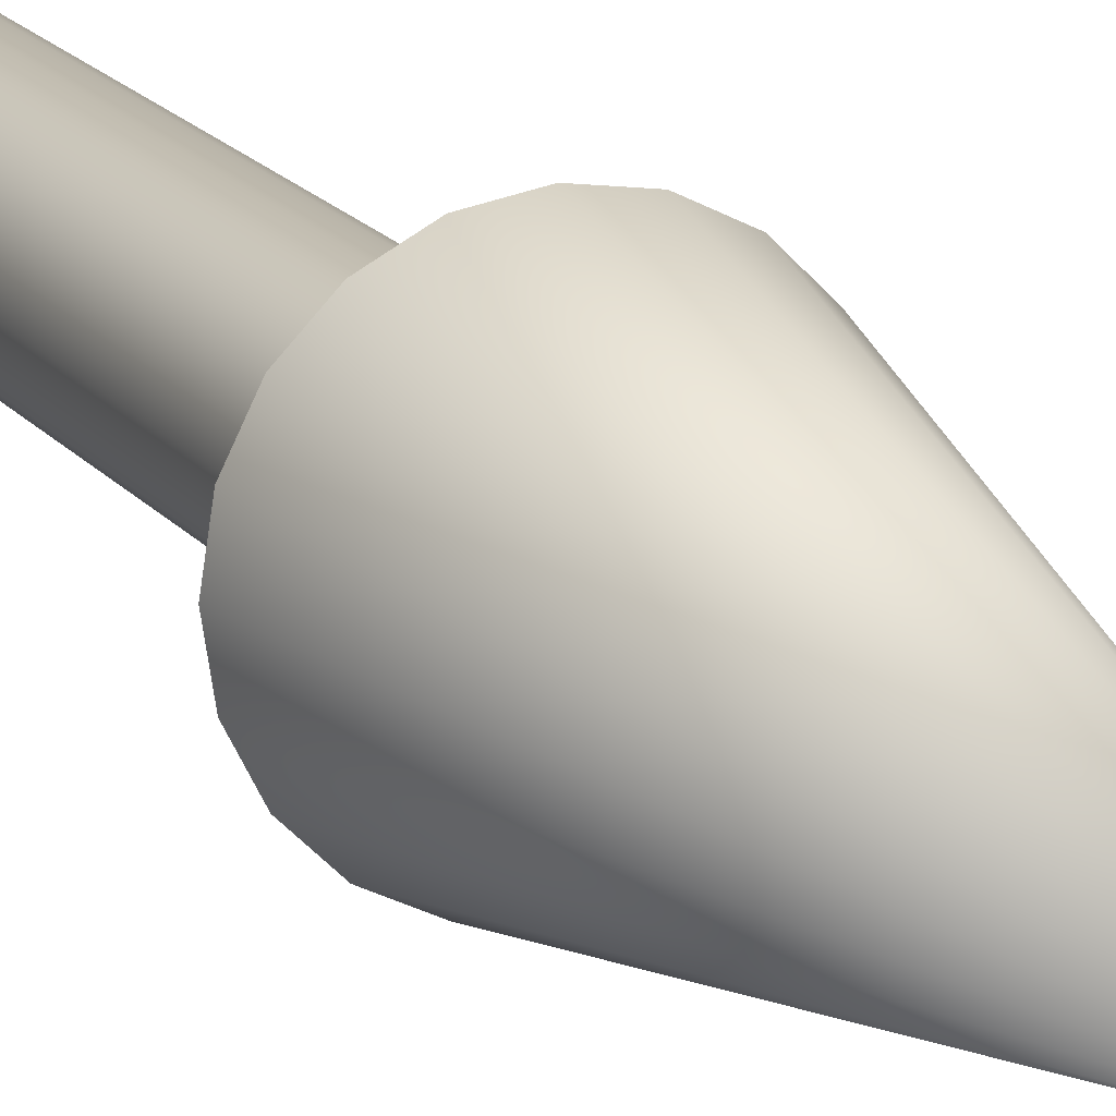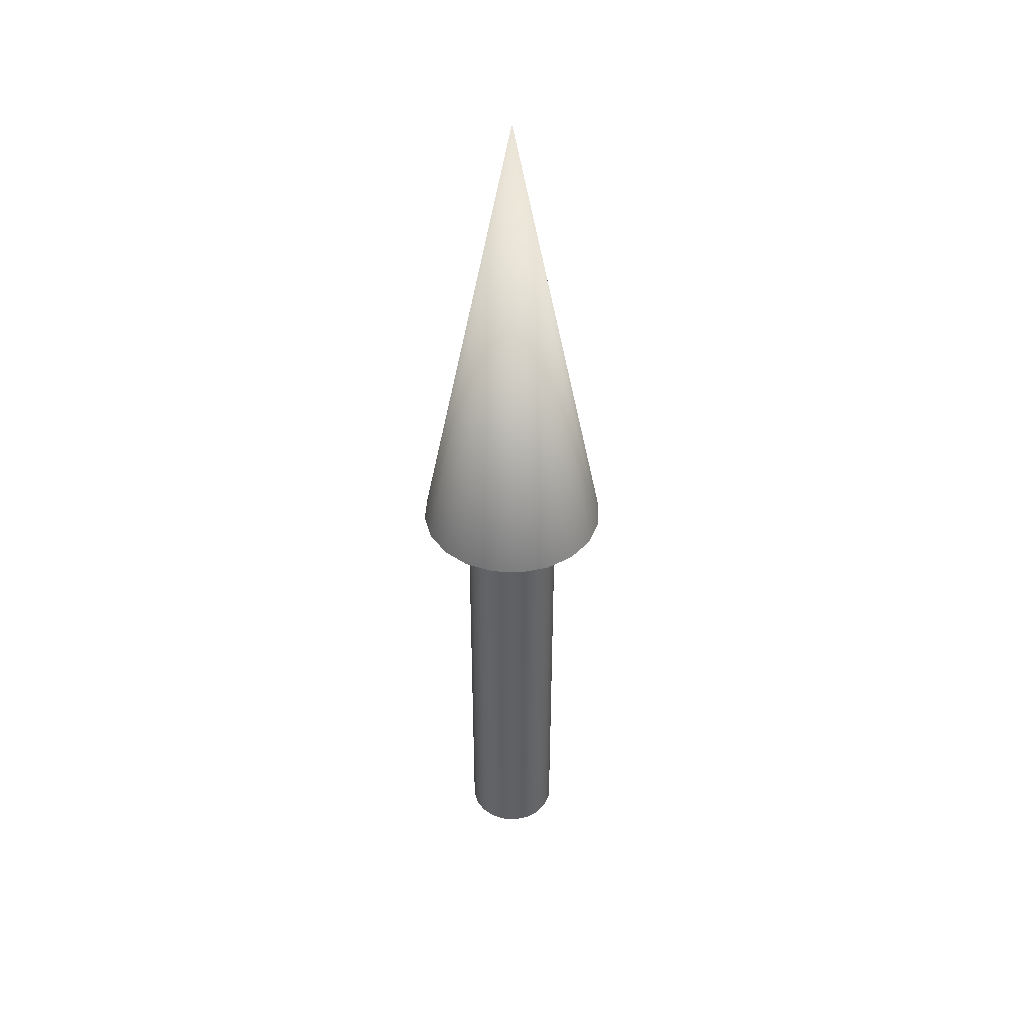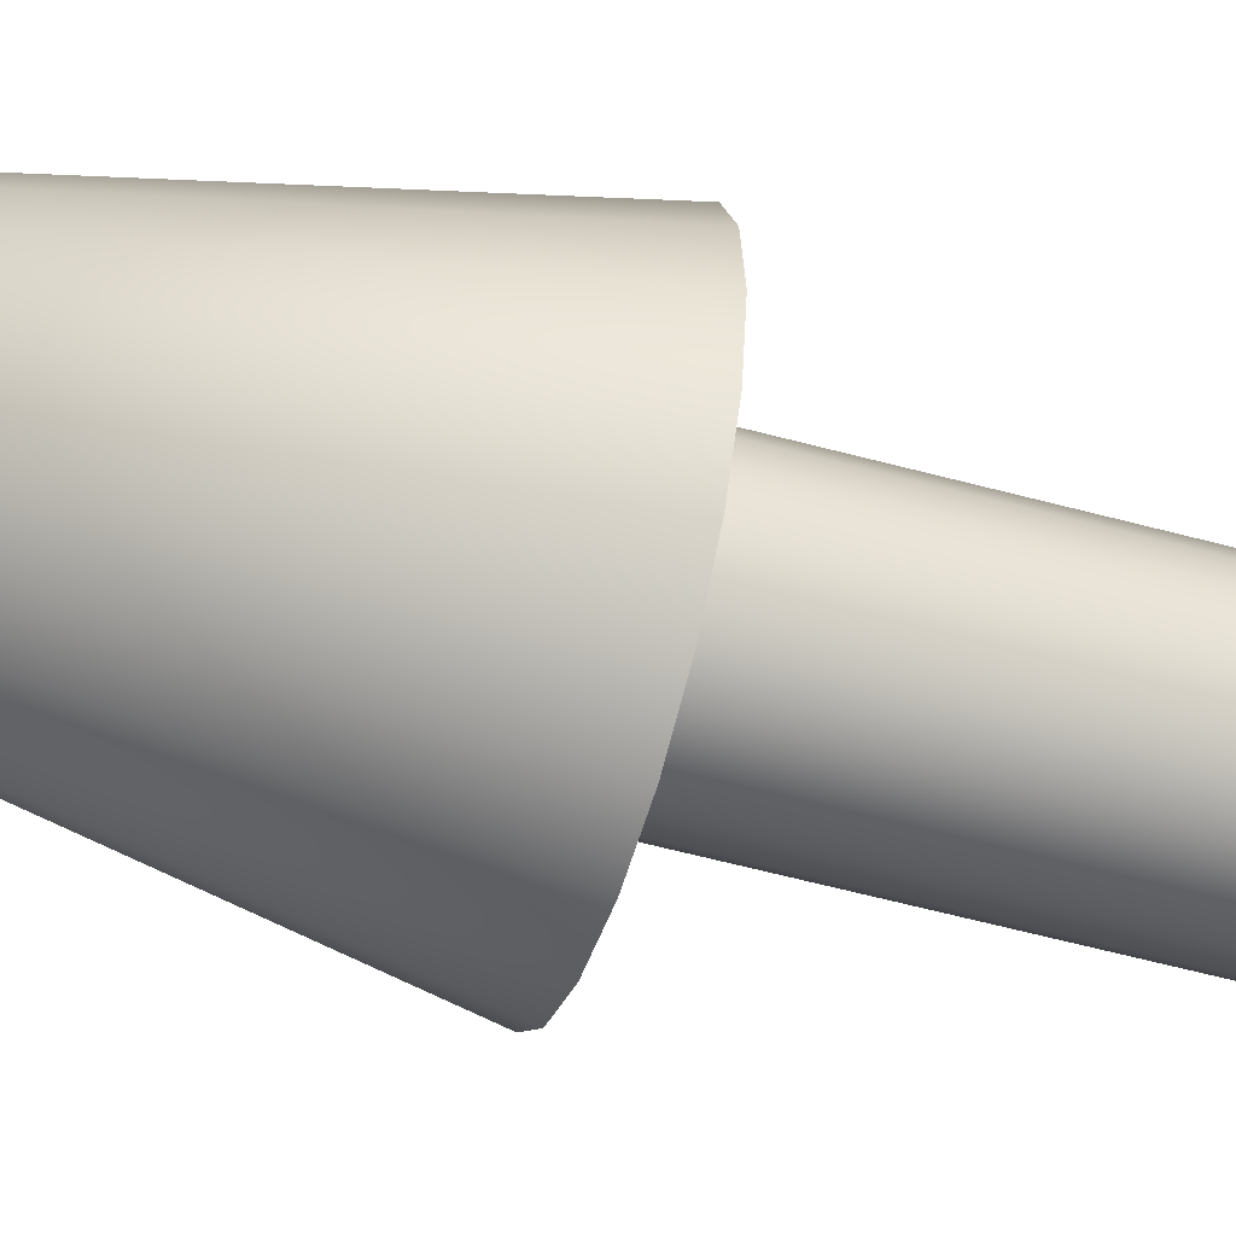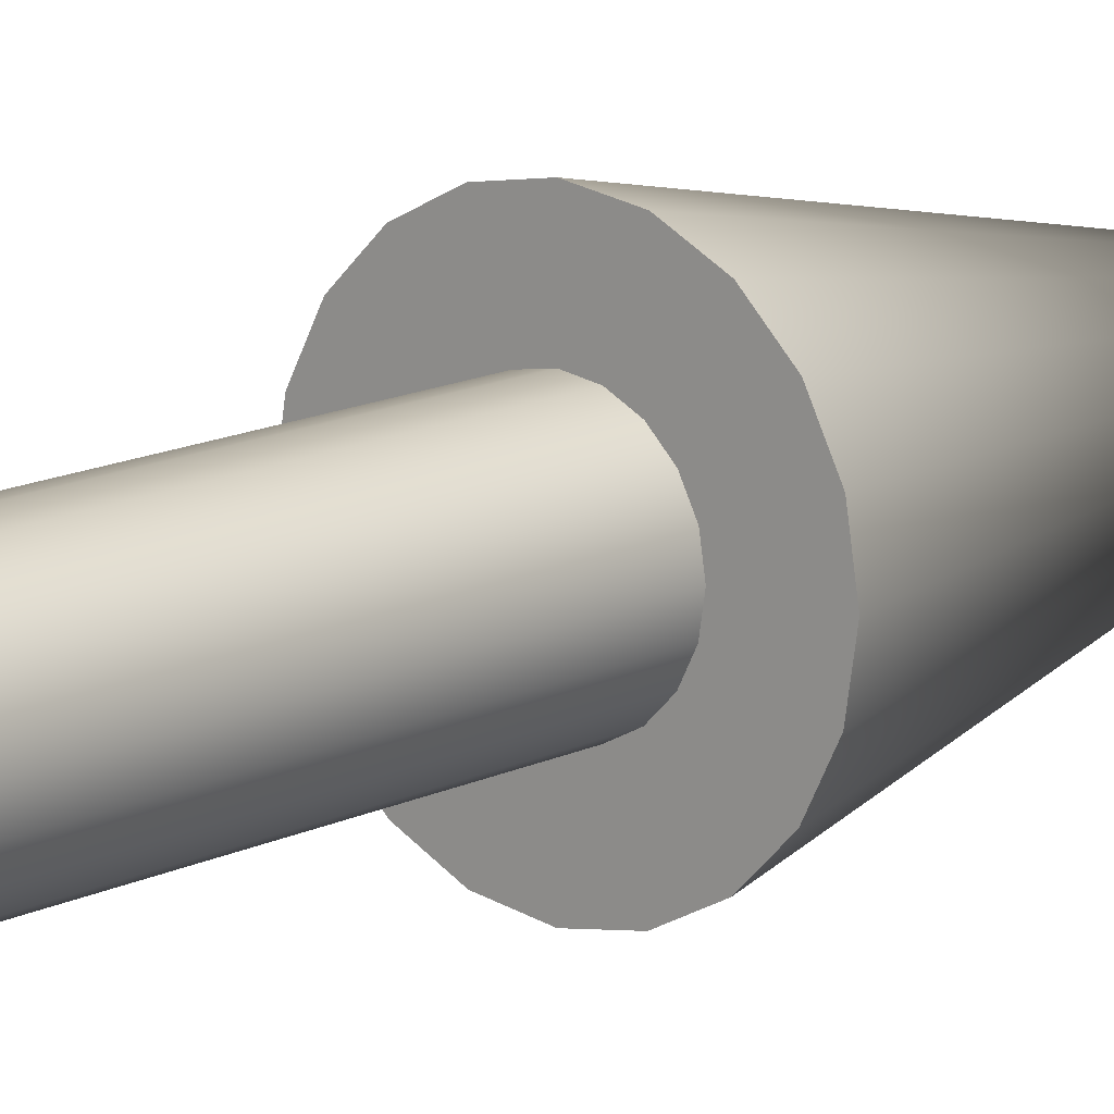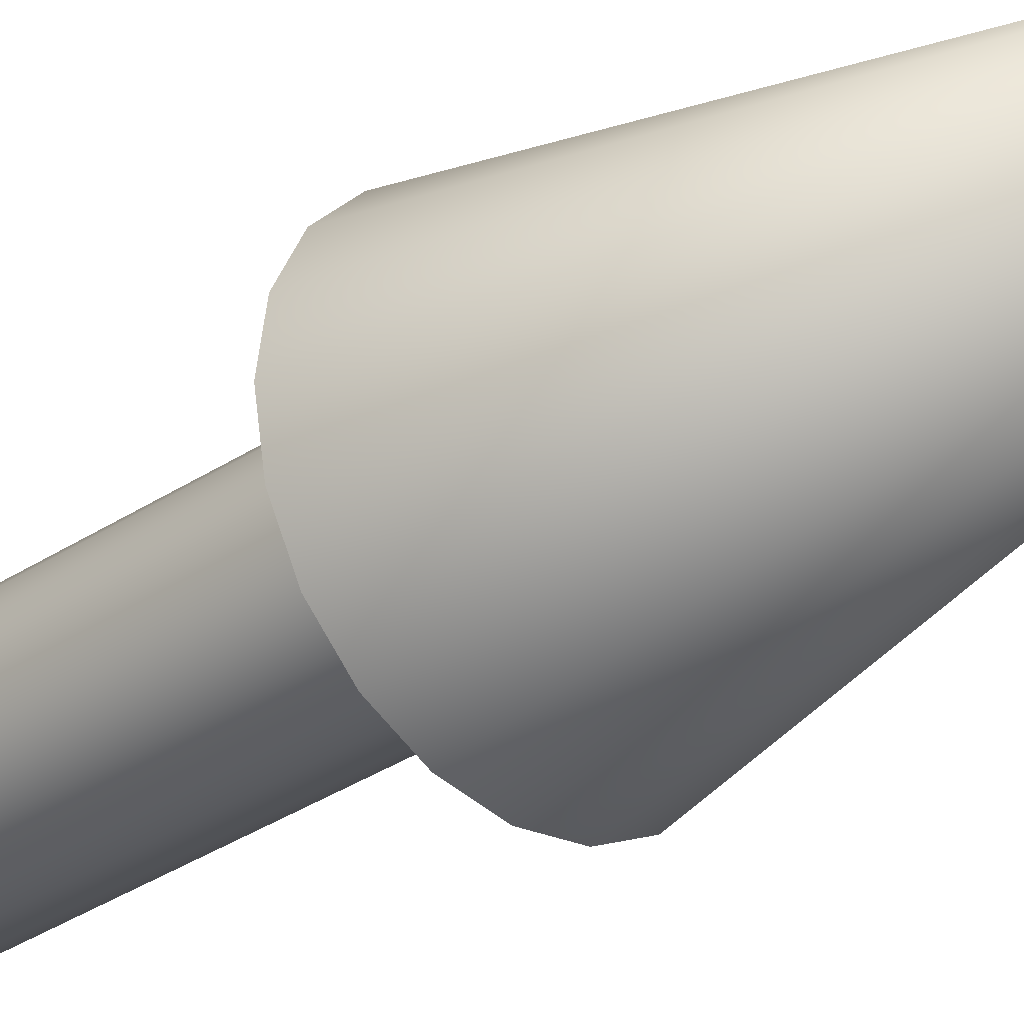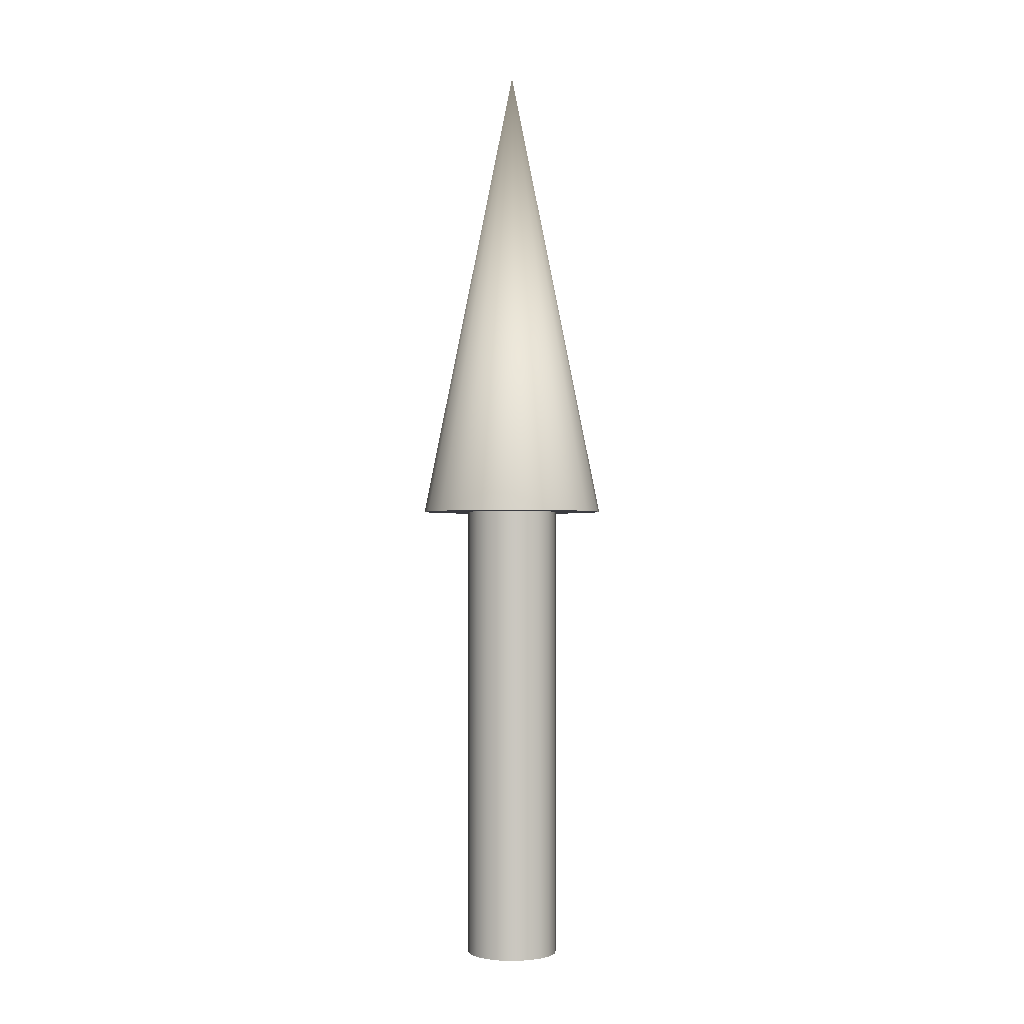
<metadata>
{"format":"obj","ext":"obj","renderer":"f3d","projection":"perspective","resolution":1024,"background":"white","views":[{"elev":16.6,"azim":-24.1,"up":"+Y"},{"elev":42.1,"azim":-131.7,"up":"+Z"},{"elev":-51.0,"azim":73.0,"up":"+Y"},{"elev":13.1,"azim":-139.5,"up":"+Y"},{"elev":-30.3,"azim":-45.1,"up":"+Y"},{"elev":-1.4,"azim":106.1,"up":"+Z"}]}
</metadata>
<code>
v 0.05 0 0
v 0.04755 0.01545 0
v 0.04045 0.02939 0
v 0.02939 0.04045 0
v 0.01545 0.04755 0
v 0 0.05 0
v -0.01545 0.04755 0
v -0.02939 0.04045 0
v -0.04045 0.02939 0
v -0.04755 0.01545 0
v -0.05 0 0
v -0.04755 -0.01545 0
v -0.04045 -0.02939 0
v -0.02939 -0.04045 0
v -0.01545 -0.04755 0
v -0 -0.05 0
v 0.01545 -0.04755 0
v 0.02939 -0.04045 0
v 0.04045 -0.02939 0
v 0.04755 -0.01545 0
v 0.05 0 0
v 0.04755 0.01545 0
v 0.04045 0.02939 0
v 0.02939 0.04045 0
v 0.01545 0.04755 0
v 0 0.05 0
v -0.01545 0.04755 0
v -0.02939 0.04045 0
v -0.04045 0.02939 0
v -0.04755 0.01545 0
v -0.05 0 0
v -0.04755 -0.01545 0
v -0.04045 -0.02939 0
v -0.02939 -0.04045 0
v -0.01545 -0.04755 0
v -0 -0.05 0
v 0.01545 -0.04755 0
v 0.02939 -0.04045 0
v 0.04045 -0.02939 0
v 0.04755 -0.01545 0
v 0.05 0 0.5
v 0.04755 0.01545 0.5
v 0.04045 0.02939 0.5
v 0.02939 0.04045 0.5
v 0.01545 0.04755 0.5
v 0 0.05 0.5
v -0.01545 0.04755 0.5
v -0.02939 0.04045 0.5
v -0.04045 0.02939 0.5
v -0.04755 0.01545 0.5
v -0.05 0 0.5
v -0.04755 -0.01545 0.5
v -0.04045 -0.02939 0.5
v -0.02939 -0.04045 0.5
v -0.01545 -0.04755 0.5
v -0 -0.05 0.5
v 0.01545 -0.04755 0.5
v 0.02939 -0.04045 0.5
v 0.04045 -0.02939 0.5
v 0.04755 -0.01545 0.5
v 0.05 0 0.5
v 0.04755 0.01545 0.5
v 0.04045 0.02939 0.5
v 0.02939 0.04045 0.5
v 0.01545 0.04755 0.5
v 0 0.05 0.5
v -0.01545 0.04755 0.5
v -0.02939 0.04045 0.5
v -0.04045 0.02939 0.5
v -0.04755 0.01545 0.5
v -0.05 0 0.5
v -0.04755 -0.01545 0.5
v -0.04045 -0.02939 0.5
v -0.02939 -0.04045 0.5
v -0.01545 -0.04755 0.5
v -0 -0.05 0.5
v 0.01545 -0.04755 0.5
v 0.02939 -0.04045 0.5
v 0.04045 -0.02939 0.5
v 0.04755 -0.01545 0.5
v 0.1 0 0.5
v 0.09511 0.0309 0.5
v 0.0809 0.05878 0.5
v 0.05878 0.0809 0.5
v 0.0309 0.09511 0.5
v 0 0.1 0.5
v -0.0309 0.09511 0.5
v -0.05878 0.0809 0.5
v -0.0809 0.05878 0.5
v -0.09511 0.0309 0.5
v -0.1 0 0.5
v -0.09511 -0.0309 0.5
v -0.0809 -0.05878 0.5
v -0.05878 -0.0809 0.5
v -0.0309 -0.09511 0.5
v -0 -0.1 0.5
v 0.0309 -0.09511 0.5
v 0.05878 -0.0809 0.5
v 0.0809 -0.05878 0.5
v 0.09511 -0.0309 0.5
v 0 0 1
v 0.1 0 0.5
v 0.09511 0.0309 0.5
v 0.0809 0.05878 0.5
v 0.05878 0.0809 0.5
v 0.0309 0.09511 0.5
v 0 0.1 0.5
v -0.0309 0.09511 0.5
v -0.05878 0.0809 0.5
v -0.0809 0.05878 0.5
v -0.09511 0.0309 0.5
v -0.1 0 0.5
v -0.09511 -0.0309 0.5
v -0.0809 -0.05878 0.5
v -0.05878 -0.0809 0.5
v -0.0309 -0.09511 0.5
v -0 -0.1 0.5
v 0.0309 -0.09511 0.5
v 0.05878 -0.0809 0.5
v 0.0809 -0.05878 0.5
v 0.09511 -0.0309 0.5
f 1 3 2
f 1 4 3
f 1 5 4
f 1 6 5
f 1 7 6
f 1 8 7
f 1 9 8
f 1 10 9
f 1 11 10
f 1 12 11
f 1 13 12
f 1 14 13
f 1 15 14
f 1 16 15
f 1 17 16
f 1 18 17
f 1 19 18
f 1 20 19
f 21 42 41
f 21 22 42
f 22 43 42
f 22 23 43
f 23 44 43
f 23 24 44
f 24 45 44
f 24 25 45
f 25 46 45
f 25 26 46
f 26 47 46
f 26 27 47
f 27 48 47
f 27 28 48
f 28 49 48
f 28 29 49
f 29 50 49
f 29 30 50
f 30 51 50
f 30 31 51
f 31 52 51
f 31 32 52
f 32 53 52
f 32 33 53
f 33 54 53
f 33 34 54
f 34 55 54
f 34 35 55
f 35 56 55
f 35 36 56
f 36 57 56
f 36 37 57
f 37 58 57
f 37 38 58
f 38 59 58
f 38 39 59
f 39 60 59
f 39 40 60
f 40 41 60
f 40 21 41
f 61 82 81
f 61 62 82
f 62 83 82
f 62 63 83
f 63 84 83
f 63 64 84
f 64 85 84
f 64 65 85
f 65 86 85
f 65 66 86
f 66 87 86
f 66 67 87
f 67 88 87
f 67 68 88
f 68 89 88
f 68 69 89
f 69 90 89
f 69 70 90
f 70 91 90
f 70 71 91
f 71 92 91
f 71 72 92
f 72 93 92
f 72 73 93
f 73 94 93
f 73 74 94
f 74 95 94
f 74 75 95
f 75 96 95
f 75 76 96
f 76 97 96
f 76 77 97
f 77 98 97
f 77 78 98
f 78 99 98
f 78 79 99
f 79 100 99
f 79 80 100
f 80 81 100
f 80 61 81
f 101 102 103
f 101 103 104
f 101 104 105
f 101 105 106
f 101 106 107
f 101 107 108
f 101 108 109
f 101 109 110
f 101 110 111
f 101 111 112
f 101 112 113
f 101 113 114
f 101 114 115
f 101 115 116
f 101 116 117
f 101 117 118
f 101 118 119
f 101 119 120
f 101 120 121
f 101 121 102

</code>
